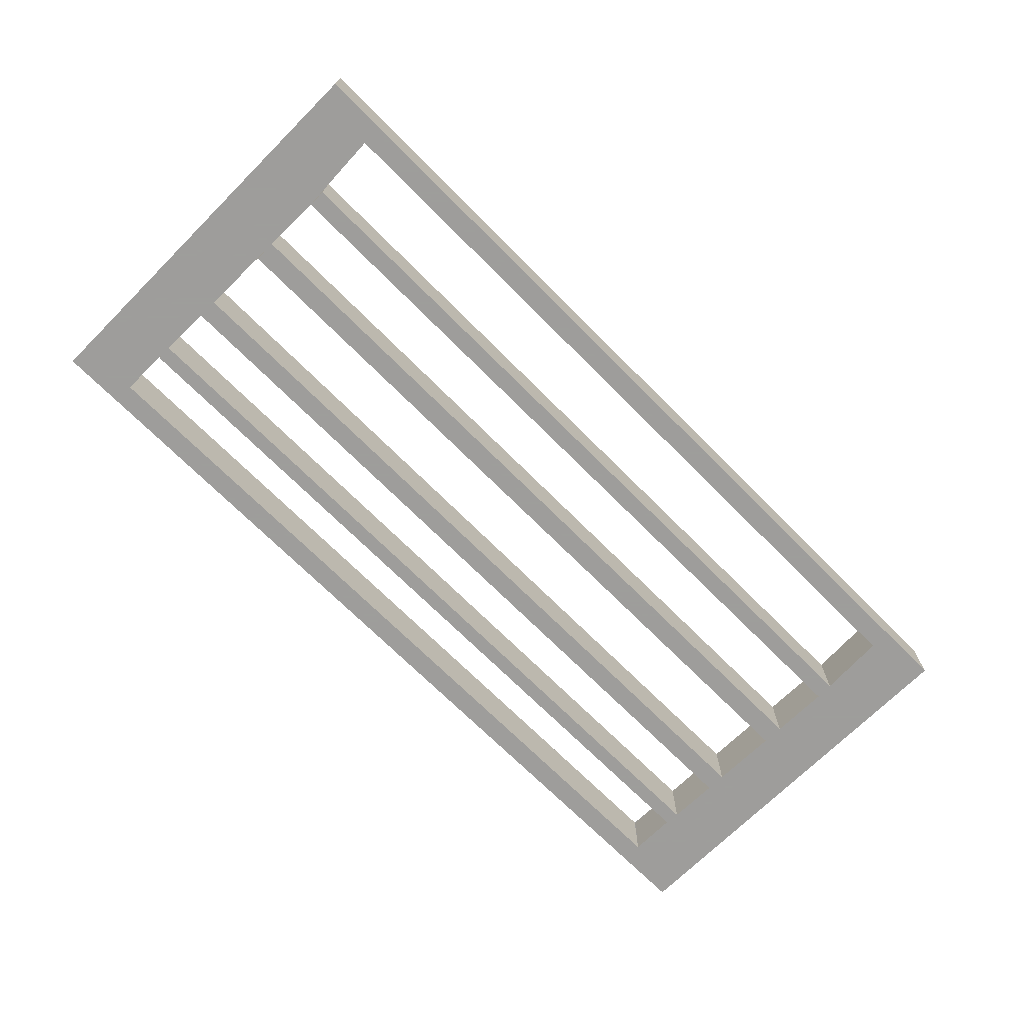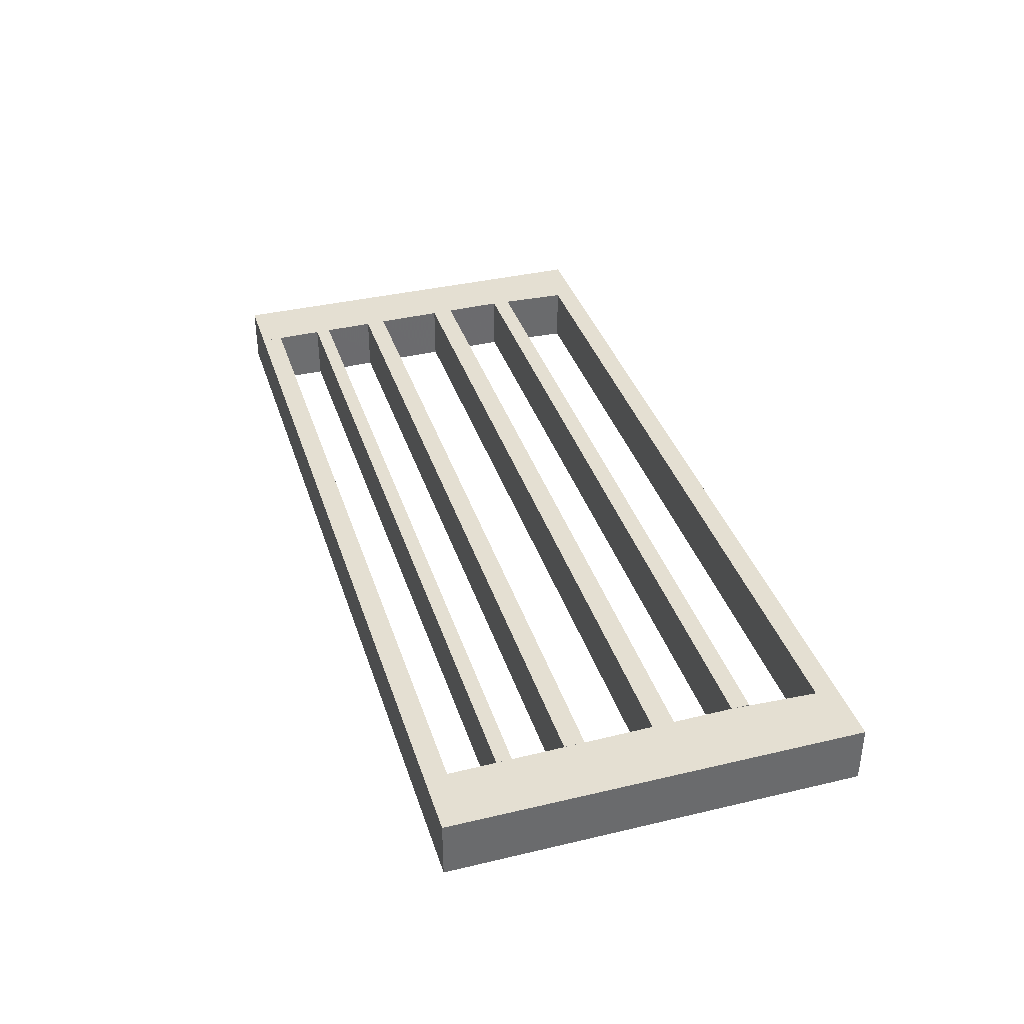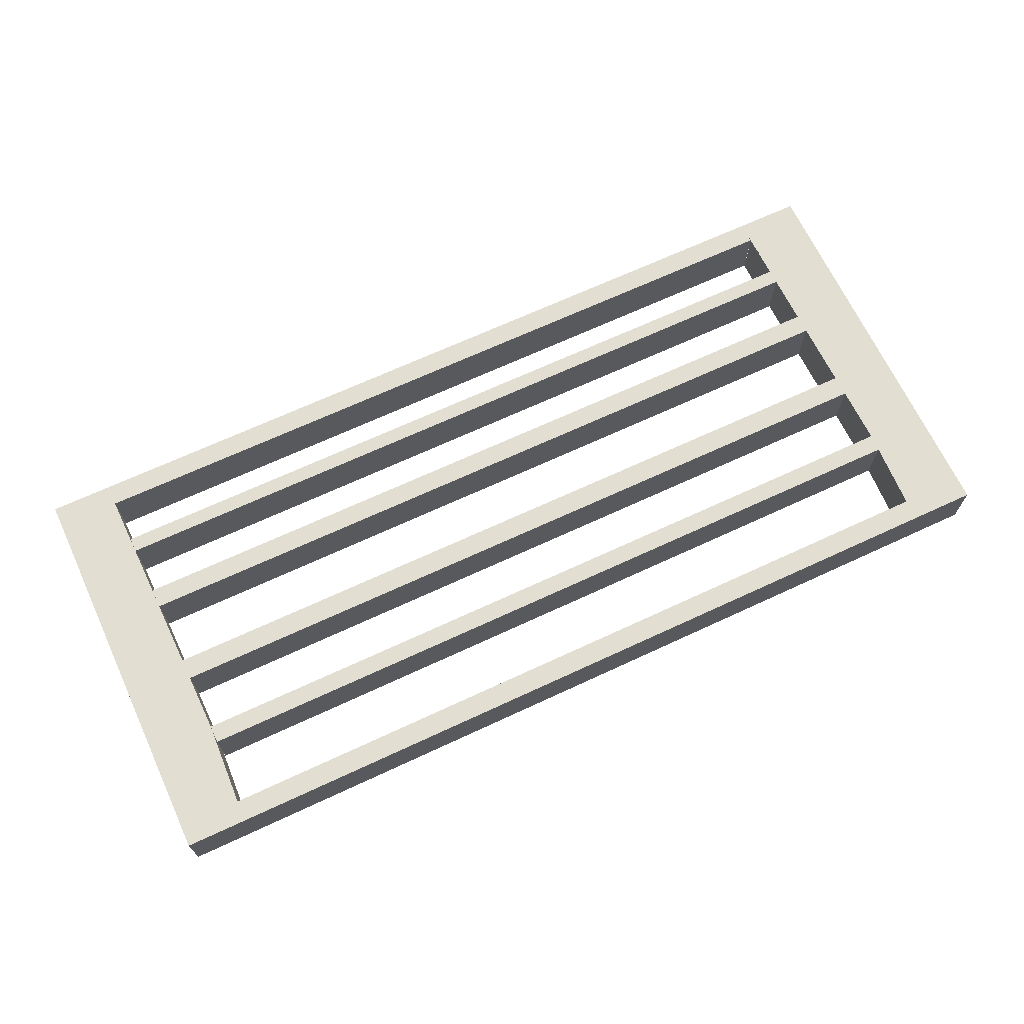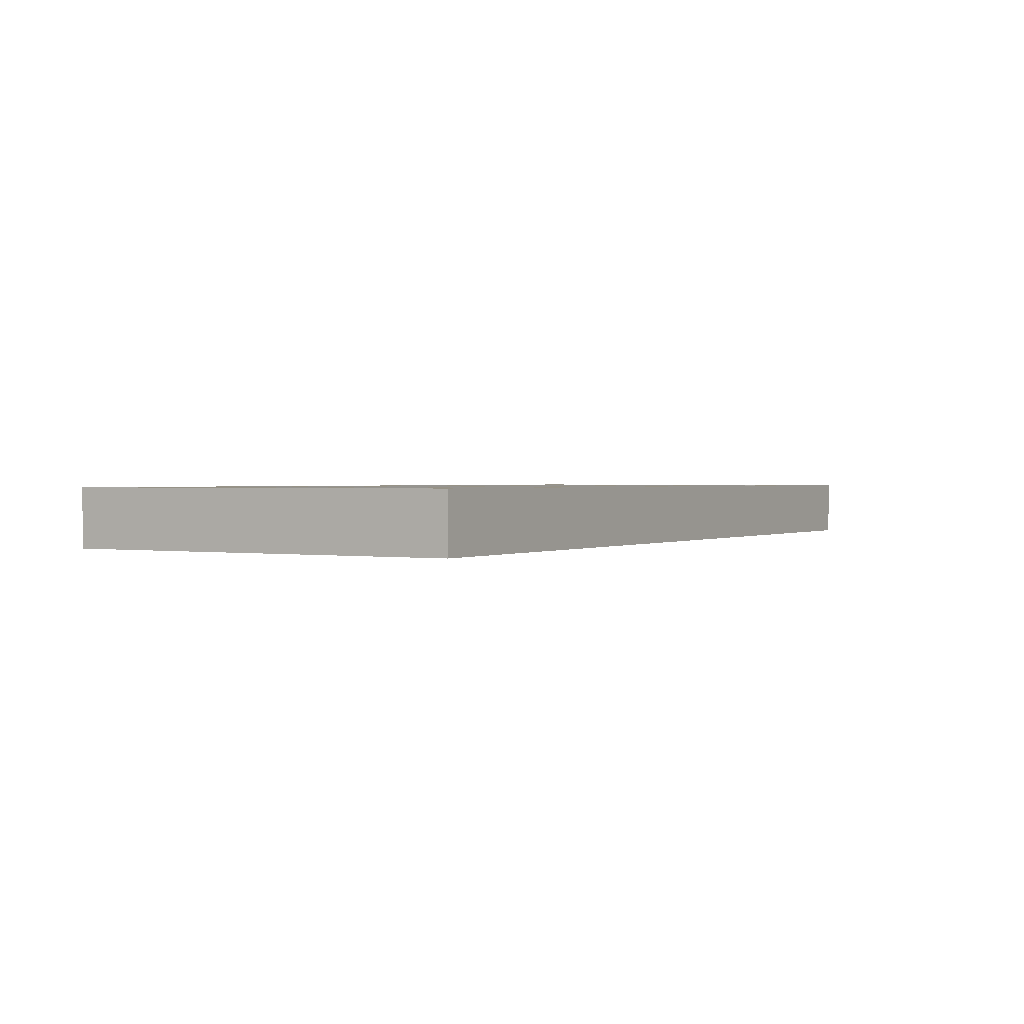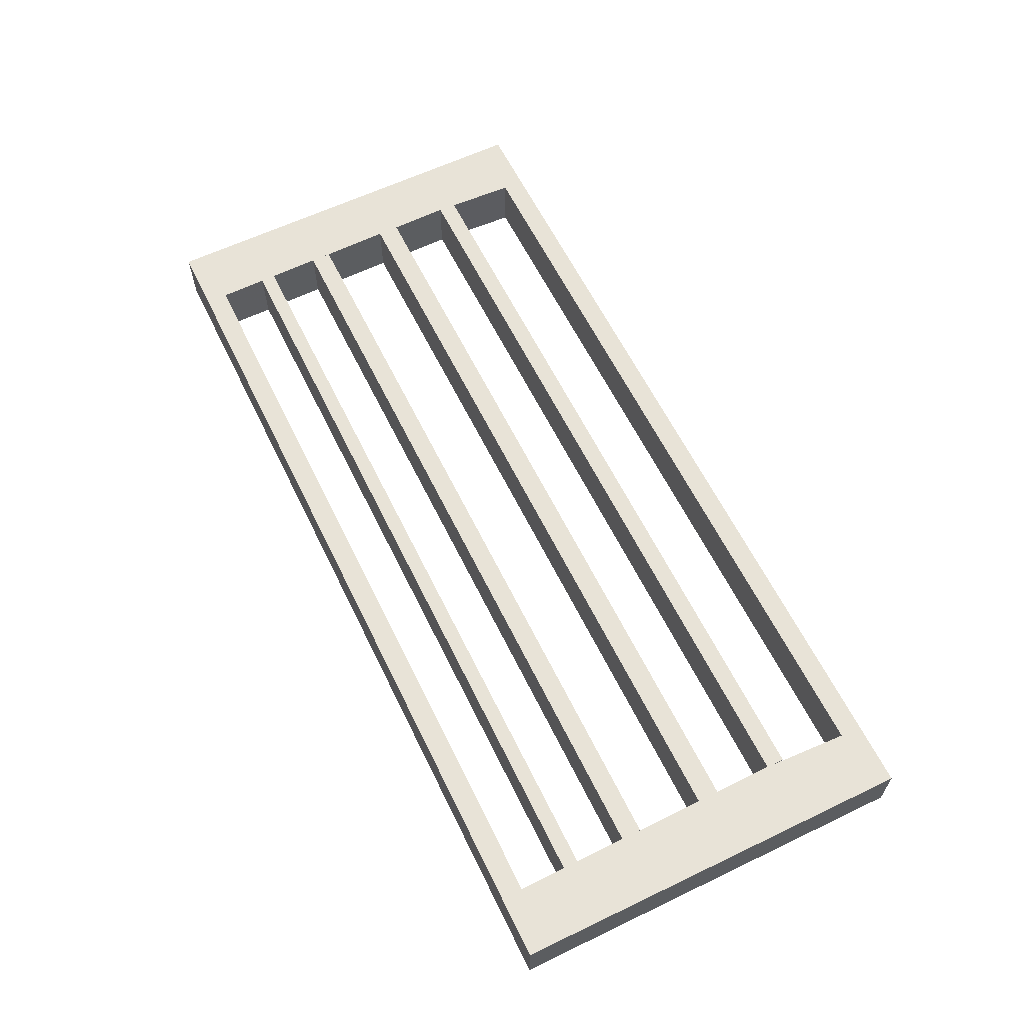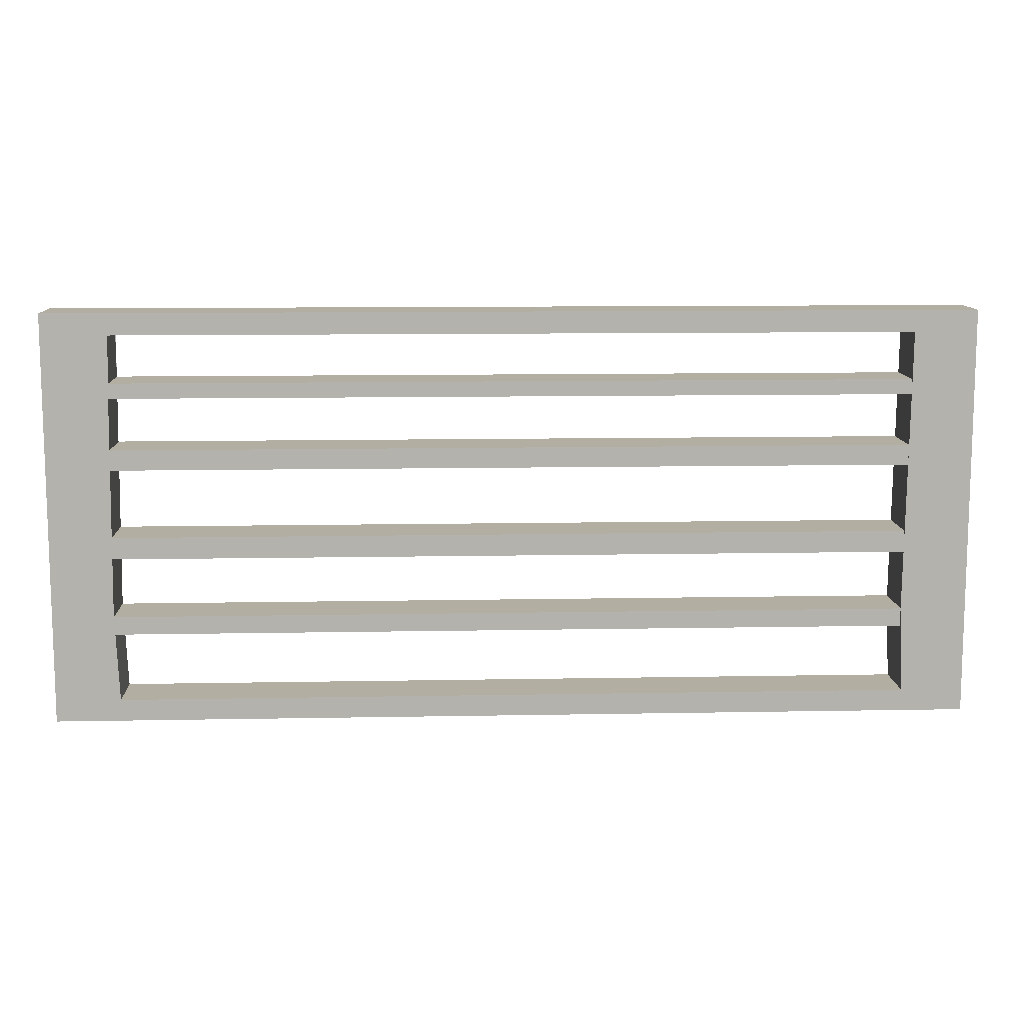
<metadata>
{"format":"obj","ext":"obj","renderer":"f3d","projection":"perspective","resolution":1024,"background":"white","views":[{"elev":-70.7,"azim":134.9,"up":"+Y"},{"elev":37.1,"azim":73.0,"up":"+Y"},{"elev":67.8,"azim":155.0,"up":"+Y"},{"elev":1.1,"azim":120.1,"up":"+Y"},{"elev":61.6,"azim":64.0,"up":"+Y"},{"elev":10.8,"azim":-2.7,"up":"+Z"}]}
</metadata>
<code>
v -2.497 -0.1492 0.4981
v -2.497 -0.1492 0.4981
v -2.497 -0.1492 0.4981
v -2.497 -0.1492 0.4981
v -2.502 -0.1492 0.08874
v -2.502 -0.1492 0.08874
v -2.502 -0.1492 0.08874
v -2.502 -0.1492 0.08874
v -2.5 -0.1492 0.2047
v -2.5 -0.1492 0.2047
v -2.497 0.1862 0.4981
v -2.497 0.1862 0.4981
v -2.497 0.1862 0.4981
v -2.497 0.1862 0.4981
v 2.065 -0.1492 0.08874
v 2.065 -0.1492 0.08874
v 2.065 -0.1492 0.08874
v 2.065 -0.1492 0.08874
v 2.065 -0.1492 0.08874
v -2.502 -0.1492 0.2047
v -2.502 -0.1492 0.2047
v -2.502 -0.1492 0.2047
v -2.864 -0.1492 0.979
v -2.864 -0.1492 0.979
v -2.864 -0.1492 0.979
v 2.07 -0.1492 0.4981
v 2.07 -0.1492 0.4981
v 2.07 -0.1492 0.4981
v 2.07 -0.1492 0.4981
v 2.07 -0.1492 0.4981
v 2.07 -0.1492 0.4981
v -2.497 0.1862 0.5845
v -2.497 0.1862 0.5845
v -2.497 0.1862 0.5845
v -2.5 0.1862 0.2047
v -2.5 0.1862 0.2047
v -2.5 0.1862 0.2047
v 2.065 -0.1492 0.2047
v 2.065 -0.1492 0.2047
v 2.065 -0.1492 0.2047
v 2.065 -0.1492 0.2047
v -2.502 0.1862 0.08874
v -2.502 0.1862 0.08874
v -2.502 0.1862 0.08874
v -2.502 0.1862 0.08874
v -2.502 0.1862 0.08874
v -2.502 0.1862 0.2047
v -2.502 0.1862 0.2047
v -2.502 0.1862 0.2047
v -2.497 -0.1492 0.5845
v -2.497 -0.1492 0.5845
v -2.497 -0.1492 0.5845
v 2.07 0.1862 0.4981
v 2.07 0.1862 0.4981
v 2.07 0.1862 0.4981
v 2.07 0.1862 0.4981
v 2.07 0.1862 0.4981
v 2.07 0.1862 0.4981
v 2.07 -0.1492 0.5845
v 2.07 -0.1492 0.5845
v 2.07 -0.1492 0.5845
v 2.07 -0.1492 0.5845
v -2.496 0.1862 0.5845
v -2.496 0.1862 0.5845
v -2.496 0.1862 0.5845
v -2.864 0.1862 0.979
v -2.864 0.1862 0.979
v -2.864 0.1862 0.979
v 2.065 -0.1139 0.2047
v 2.065 -0.1139 0.2047
v 2.065 0.1862 0.08874
v 2.065 0.1862 0.08874
v 2.065 0.1862 0.08874
v 2.065 0.1862 0.08874
v 2.065 0.1862 0.08874
v -2.506 -0.1492 -0.2541
v -2.506 -0.1492 -0.2541
v -2.496 -0.1492 0.5845
v -2.496 -0.1492 0.5845
v -2.496 -0.1492 0.5845
v -2.496 -0.1492 0.5845
v 2.07 -0.1139 0.4981
v 2.07 -0.1139 0.4981
v 2.07 -0.1139 0.4981
v 2.07 0.1862 0.5845
v 2.07 0.1862 0.5845
v 2.07 0.1862 0.5845
v 2.07 0.1862 0.5845
v 2.07 -0.1139 0.5845
v 2.07 -0.1139 0.5845
v -2.49 0.1862 0.979
v -2.49 0.1862 0.979
v 2.065 0.1862 0.2047
v 2.065 0.1862 0.2047
v 2.065 0.1862 0.2047
v 2.065 0.1862 0.2047
v 2.065 -0.1139 0.08874
v 2.065 -0.1139 0.08874
v 2.065 -0.1139 0.08874
v -2.507 0.1862 -0.3005
v -2.507 0.1862 -0.3005
v -2.507 0.1862 -0.3005
v -2.507 0.1862 -0.3005
v -2.508 -0.1492 -0.2541
v -2.49 -0.1492 0.979
v -2.49 -0.1492 0.979
v -2.49 -0.1492 0.979
v -2.49 -0.1492 0.979
v 2.076 -0.1139 0.9074
v -2.49 -0.1492 0.5845
v -2.49 -0.1492 0.5845
v -2.49 -0.1492 0.5845
v -2.49 -0.1492 0.5845
v 2.058 -0.1139 -0.4248
v 2.058 -0.1139 -0.4248
v 2.058 -0.1139 -0.4248
v 2.058 0.1862 -0.4248
v 2.058 0.1862 -0.4248
v 2.058 0.1862 -0.4248
v 2.058 0.1862 -0.4248
v 2.058 0.1862 -0.4248
v -2.507 -0.1492 -0.3005
v -2.507 -0.1492 -0.3005
v -2.507 -0.1492 -0.3005
v -2.506 0.1862 -0.2541
v -2.506 0.1862 -0.2541
v -2.508 0.1862 -0.2541
v -2.508 -0.1492 -0.4248
v -2.508 -0.1492 -0.4248
v -2.508 -0.1492 -0.4248
v 2.076 -0.1492 0.9074
v 2.076 -0.1492 0.9074
v 2.076 -0.1492 0.9074
v 2.433 -0.1492 0.979
v 2.433 -0.1492 0.979
v 2.433 -0.1492 0.979
v 2.433 0.1862 0.979
v 2.433 0.1862 0.979
v 2.433 0.1862 0.979
v 2.076 0.1862 0.9074
v 2.076 0.1862 0.9074
v 2.076 0.1862 0.9074
v -2.496 0.1862 0.8547
v -2.864 0.1862 -1.382
v -2.864 0.1862 -1.382
v -2.864 0.1862 -1.382
v 2.058 -0.1492 -0.4248
v 2.058 -0.1492 -0.4248
v 2.058 -0.1492 -0.4248
v 2.058 -0.1492 -0.4248
v 2.058 -0.1492 -0.4248
v 2.06 0.1862 -0.3005
v -2.508 0.1862 -0.4248
v -2.508 0.1862 -0.4248
v -2.508 0.1862 -0.4248
v 2.058 0.1862 -0.3005
v 2.058 0.1862 -0.3005
v 2.058 0.1862 -0.3005
v 2.058 0.1862 -0.3005
v -2.513 -0.1492 -0.7643
v -2.513 -0.1492 -0.7643
v -2.513 -0.1492 -0.7643
v 2.076 0.1862 0.979
v 2.076 0.1862 0.979
v -2.49 -0.1492 0.8547
v -2.49 -0.1492 0.8547
v -2.49 -0.1492 0.8547
v -2.49 -0.1492 0.8547
v 2.075 -0.1492 0.8547
v 2.075 -0.1492 0.8547
v 2.075 -0.1492 0.8547
v 2.076 -0.1139 0.8547
v 2.076 -0.1139 0.8547
v 2.076 -0.1492 0.8547
v 2.076 -0.1492 0.8547
v 2.076 -0.1492 0.8547
v 2.076 -0.1492 0.8547
v 2.076 0.1862 0.8547
v 2.076 0.1862 0.8547
v 2.076 0.1862 0.8547
v 2.076 0.1862 0.8547
v 2.075 0.1862 0.8547
v 2.075 0.1862 0.8547
v 2.075 0.1862 0.8547
v -2.864 -0.1492 -1.382
v -2.864 -0.1492 -1.382
v -2.864 -0.1492 -1.382
v -2.49 0.1862 -1.257
v -2.49 0.1862 -1.257
v -2.49 0.1862 -1.257
v -2.49 0.1862 -1.257
v 2.058 -0.1492 -0.3005
v 2.058 -0.1492 -0.3005
v 2.058 -0.1492 -0.3005
v 2.058 -0.1492 -0.3005
v 2.053 -0.1139 -0.7643
v 2.053 -0.1139 -0.7643
v 2.053 0.1862 -0.7643
v 2.053 0.1862 -0.7643
v 2.053 0.1862 -0.7643
v 2.053 0.1862 -0.7643
v 2.058 -0.1139 -0.3005
v 2.058 -0.1139 -0.3005
v -2.513 0.1862 -0.7643
v -2.513 0.1862 -0.7643
v -2.513 0.1862 -0.7643
v -2.513 0.1862 -0.7643
v -2.513 -0.1492 -0.8676
v -2.513 -0.1492 -0.8676
v -2.513 -0.1492 -0.8676
v 2.076 -0.1492 0.979
v 2.076 -0.1492 0.979
v 2.053 -0.1492 -0.7643
v 2.053 -0.1492 -0.7643
v 2.053 -0.1492 -0.7643
v 2.053 -0.1492 -0.7643
v -2.49 -0.1492 -1.257
v -2.49 -0.1492 -1.257
v -2.49 -0.1492 -1.257
v 2.433 -0.1492 -1.382
v 2.433 -0.1492 -1.382
v 2.433 -0.1492 -1.382
v 2.076 0.1862 -1.257
v 2.076 0.1862 -1.257
v 2.076 0.1862 -1.257
v 2.076 0.1862 -1.257
v -2.513 0.1862 -0.8676
v -2.513 0.1862 -0.8676
v -2.513 0.1862 -0.8676
v -2.508 -0.1492 -0.8676
v -2.508 -0.1492 -0.8676
v -2.508 -0.1492 -0.8676
v 2.076 -0.1492 -1.257
v 2.076 -0.1492 -1.257
v 2.076 -0.1492 -1.257
v 2.076 -0.1492 -1.257
v -2.49 0.1862 0.8547
v -2.49 0.1862 0.8547
v 2.433 0.1862 -1.382
v 2.433 0.1862 -1.382
v 2.433 0.1862 -1.382
v -2.508 0.1862 -0.8676
v -2.508 0.1862 -0.8676
v -2.508 0.1862 -0.8676
v 2.058 -0.1492 -0.2541
v 2.053 -0.1139 -0.8676
v 2.053 -0.1139 -0.8676
v 2.076 -0.1139 -1.257
v 2.076 -0.1139 -1.257
v 2.053 0.1862 -0.8676
v 2.053 0.1862 -0.8676
v 2.053 0.1862 -0.8676
v 2.053 0.1862 -0.8676
v 2.058 -0.1139 -0.2541
v 2.053 -0.1492 -0.8676
v 2.053 -0.1492 -0.8676
v 2.053 -0.1492 -0.8676
v 2.053 -0.1492 -0.8676
f 1 10 5
f 6 14 3
f 10 5 16
f 10 5 21
f 10 1 25
f 31 4 11
f 33 13 2
f 6 35 14
f 16 41 10
f 15 8 43
f 7 22 48
f 5 21 25
f 20 9 36
f 21 10 25
f 1 50 25
f 11 55 31
f 1 28 60
f 2 51 33
f 32 64 12
f 66 32 12
f 12 37 49
f 42 35 6
f 9 38 36
f 70 40 18
f 43 72 15
f 42 6 76
f 48 46 7
f 36 47 20
f 77 5 25
f 50 78 25
f 78 50 1
f 56 84 27
f 88 53 12
f 60 78 1
f 89 62 26
f 65 34 52
f 12 64 88
f 91 64 32
f 66 12 49
f 66 91 32
f 49 37 45
f 45 37 95
f 38 96 36
f 18 99 70
f 39 69 93
f 73 98 19
f 95 74 45
f 100 42 76
f 66 49 45
f 104 77 25
f 78 105 25
f 52 81 65
f 109 83 30
f 17 30 83
f 26 82 89
f 83 57 71
f 57 83 109
f 82 58 85
f 61 111 79
f 61 90 86
f 87 65 110
f 92 68 23
f 94 70 99
f 83 97 17
f 17 97 115
f 71 97 83
f 97 71 117
f 99 75 94
f 76 122 100
f 103 125 44
f 66 45 127
f 130 104 25
f 123 77 104
f 23 107 92
f 113 108 80
f 81 110 65
f 131 109 30
f 135 28 16
f 85 89 82
f 74 53 139
f 109 140 57
f 110 59 87
f 112 63 143
f 24 67 146
f 115 149 17
f 117 115 97
f 74 152 118
f 153 122 100
f 157 102 124
f 45 126 127
f 127 126 101
f 66 127 154
f 162 130 25
f 104 130 123
f 107 163 92
f 106 111 166
f 29 171 133
f 131 172 109
f 135 16 148
f 135 176 28
f 152 74 139
f 53 179 139
f 141 183 54
f 109 178 140
f 143 165 112
f 146 185 24
f 145 66 190
f 119 116 151
f 193 147 114
f 149 115 196
f 115 117 198
f 202 114 121
f 118 152 139
f 156 118 152
f 122 153 129
f 101 154 127
f 154 101 156
f 124 192 157
f 66 154 206
f 208 162 25
f 153 129 160
f 123 130 148
f 164 142 91
f 107 212 163
f 105 167 132
f 132 176 169
f 169 132 167
f 176 169 28
f 172 131 174
f 178 109 172
f 135 148 213
f 135 132 176
f 179 142 139
f 182 179 53
f 142 182 179
f 142 182 91
f 219 25 186
f 222 187 144
f 190 224 145
f 66 227 190
f 120 150 128
f 114 202 193
f 148 194 123
f 196 214 149
f 198 196 115
f 200 118 139
f 121 158 202
f 156 118 154
f 128 155 120
f 195 203 159
f 66 206 227
f 160 204 153
f 219 208 25
f 162 232 208
f 204 210 160
f 142 164 139
f 212 137 163
f 211 105 132
f 175 170 184
f 170 168 184
f 173 177 180
f 135 213 235
f 135 211 132
f 181 175 184
f 237 91 182
f 186 221 219
f 144 239 222
f 241 145 224
f 223 188 217
f 227 242 190
f 245 193 202
f 214 246 196
f 197 199 215
f 214 196 249
f 196 198 226
f 196 251 198
f 224 200 139
f 206 227 242
f 210 204 229
f 204 160 231
f 207 161 201
f 232 208 219
f 162 232 213
f 230 209 243
f 212 136 137
f 238 184 168
f 221 135 235
f 249 236 214
f 235 219 221
f 220 240 138
f 224 139 241
f 217 233 223
f 218 191 204
f 189 244 205
f 228 243 209
f 202 254 245
f 246 214 255
f 251 196 246
f 216 201 161
f 226 249 196
f 200 250 206
f 242 206 250
f 231 218 204
f 256 213 232
f 252 230 243
f 138 134 220
f 234 248 225
f 247 258 253
f 257 230 252

</code>
